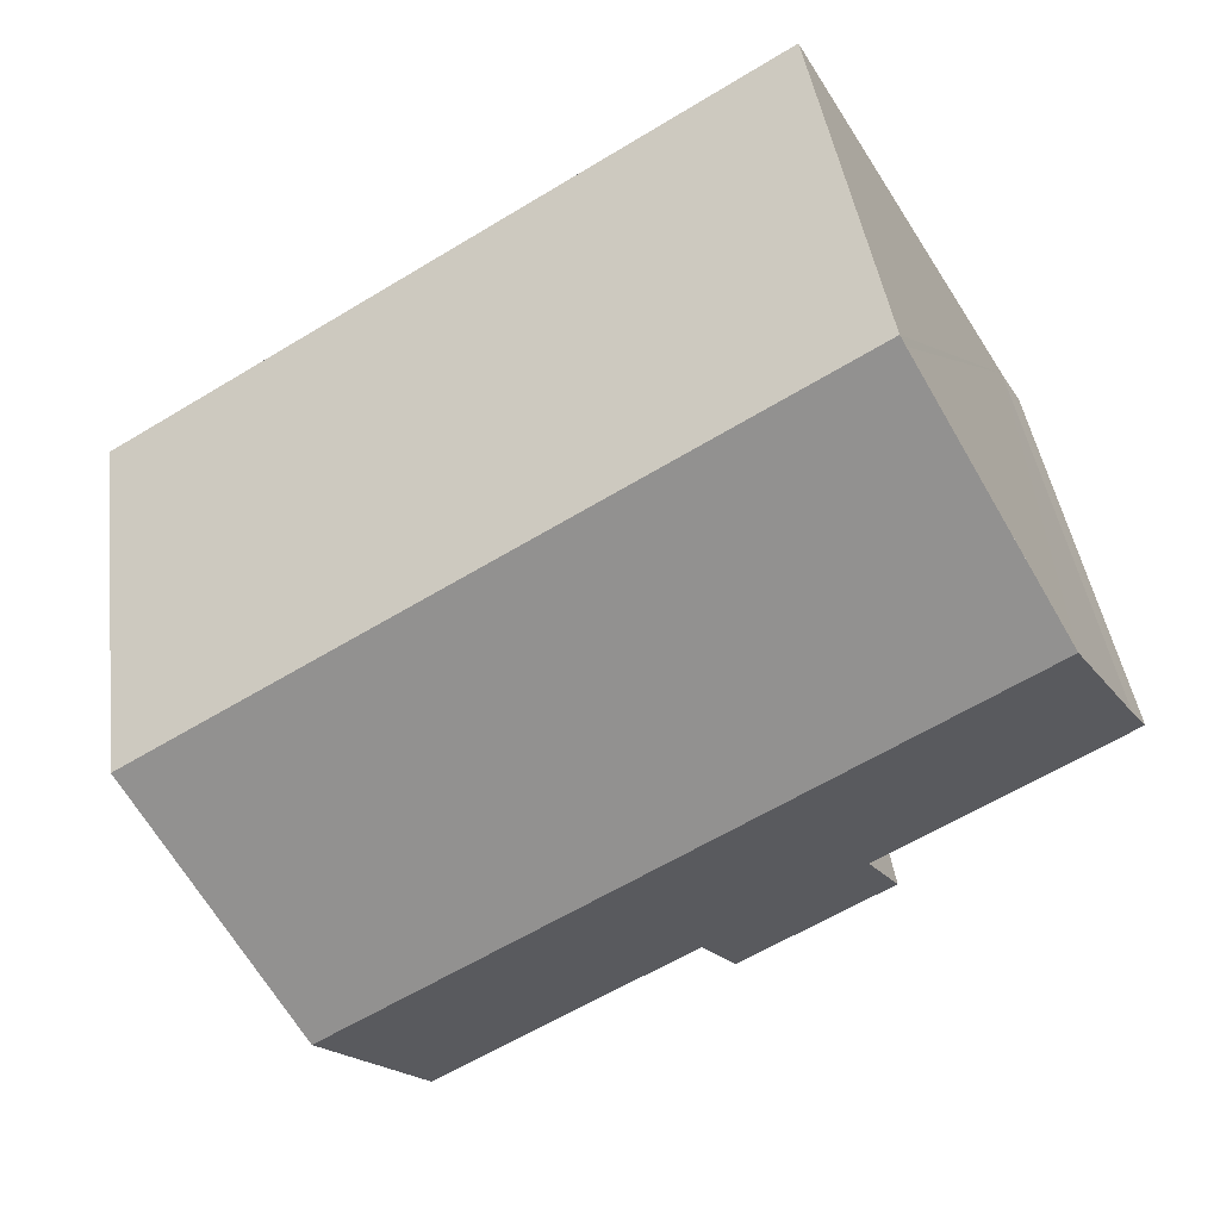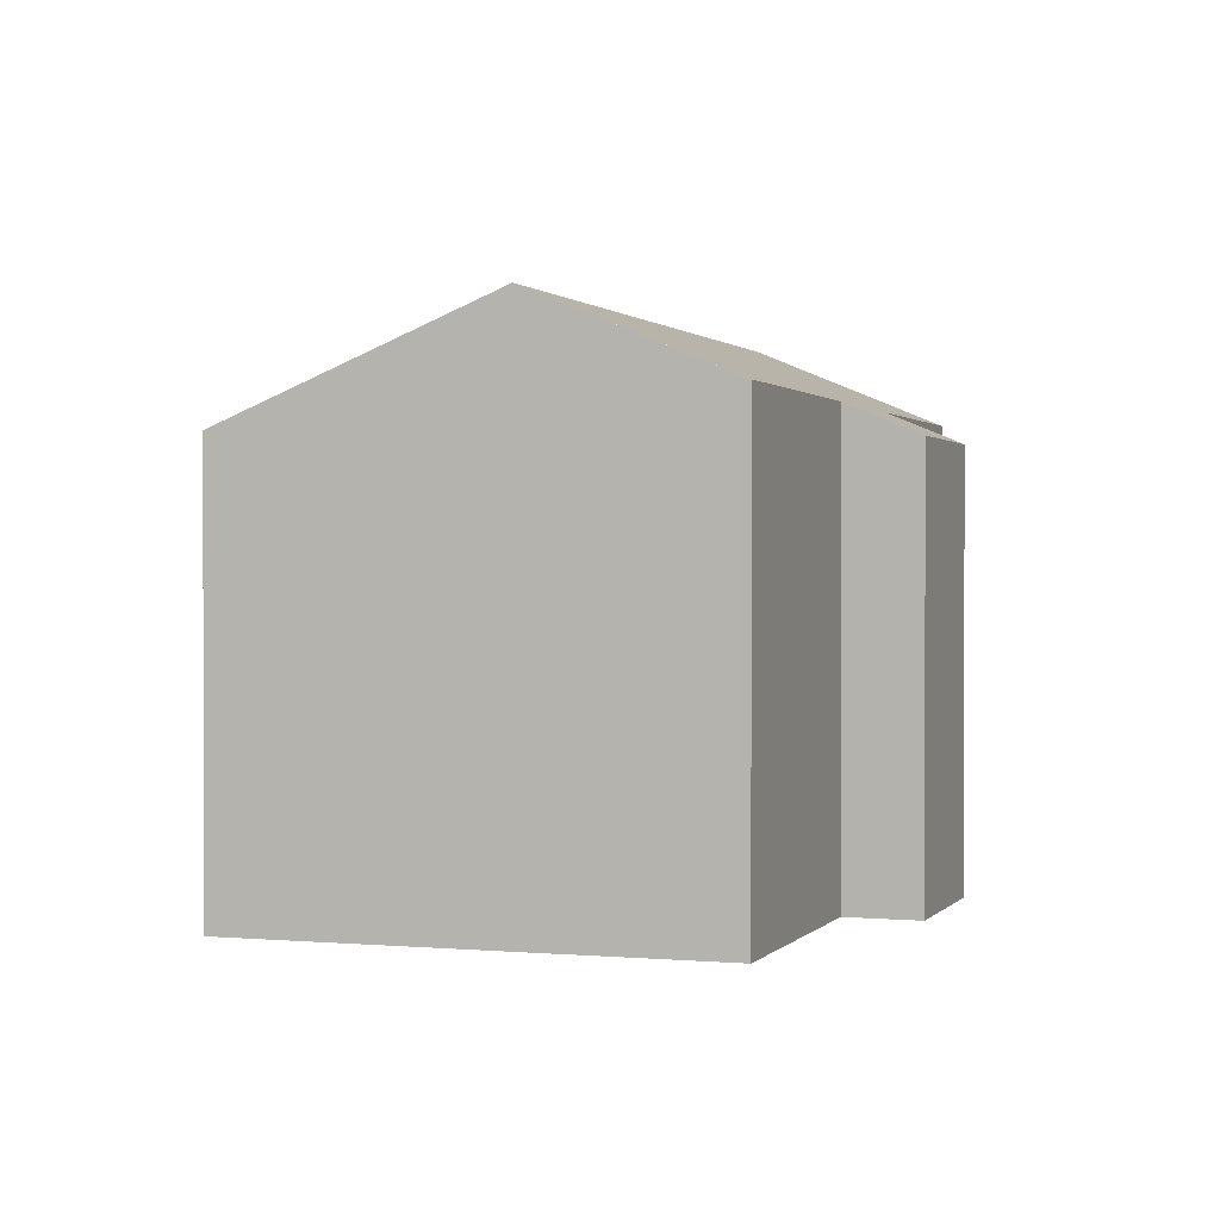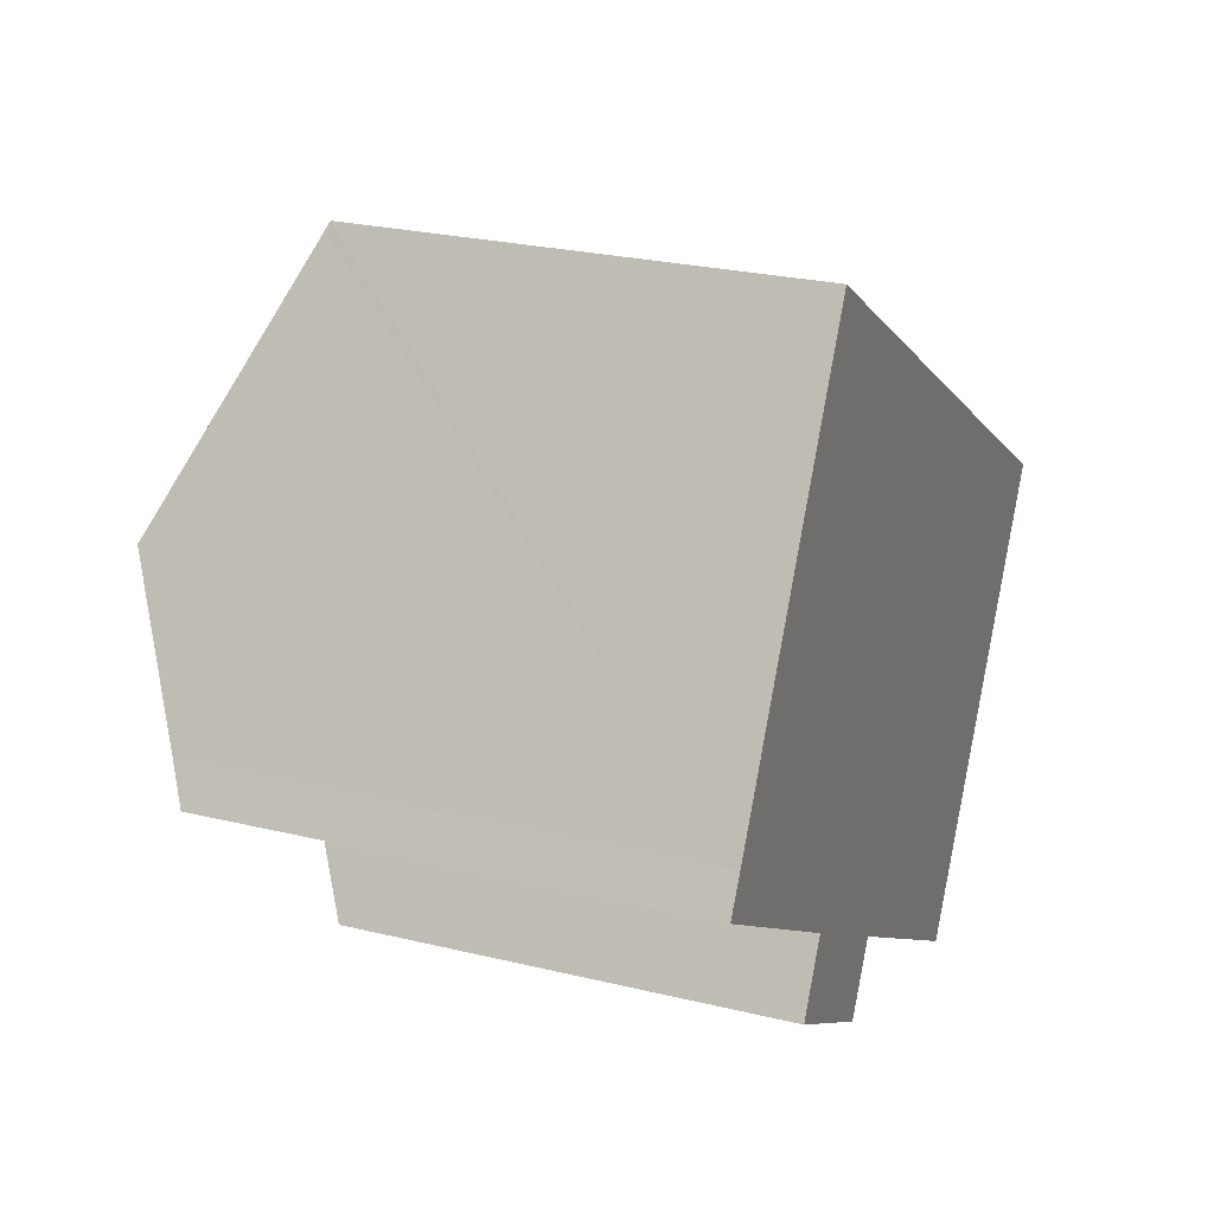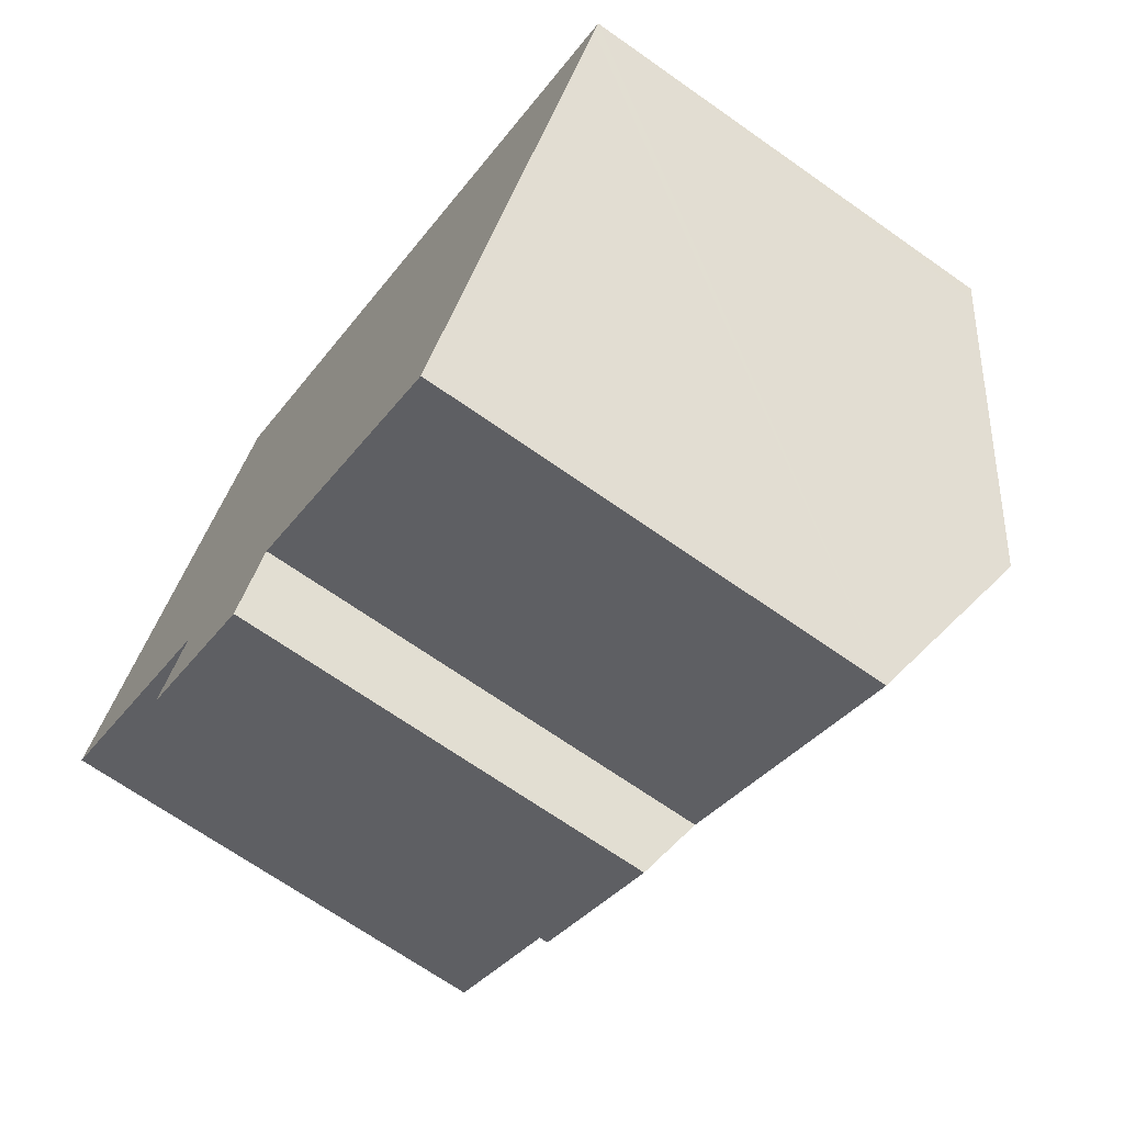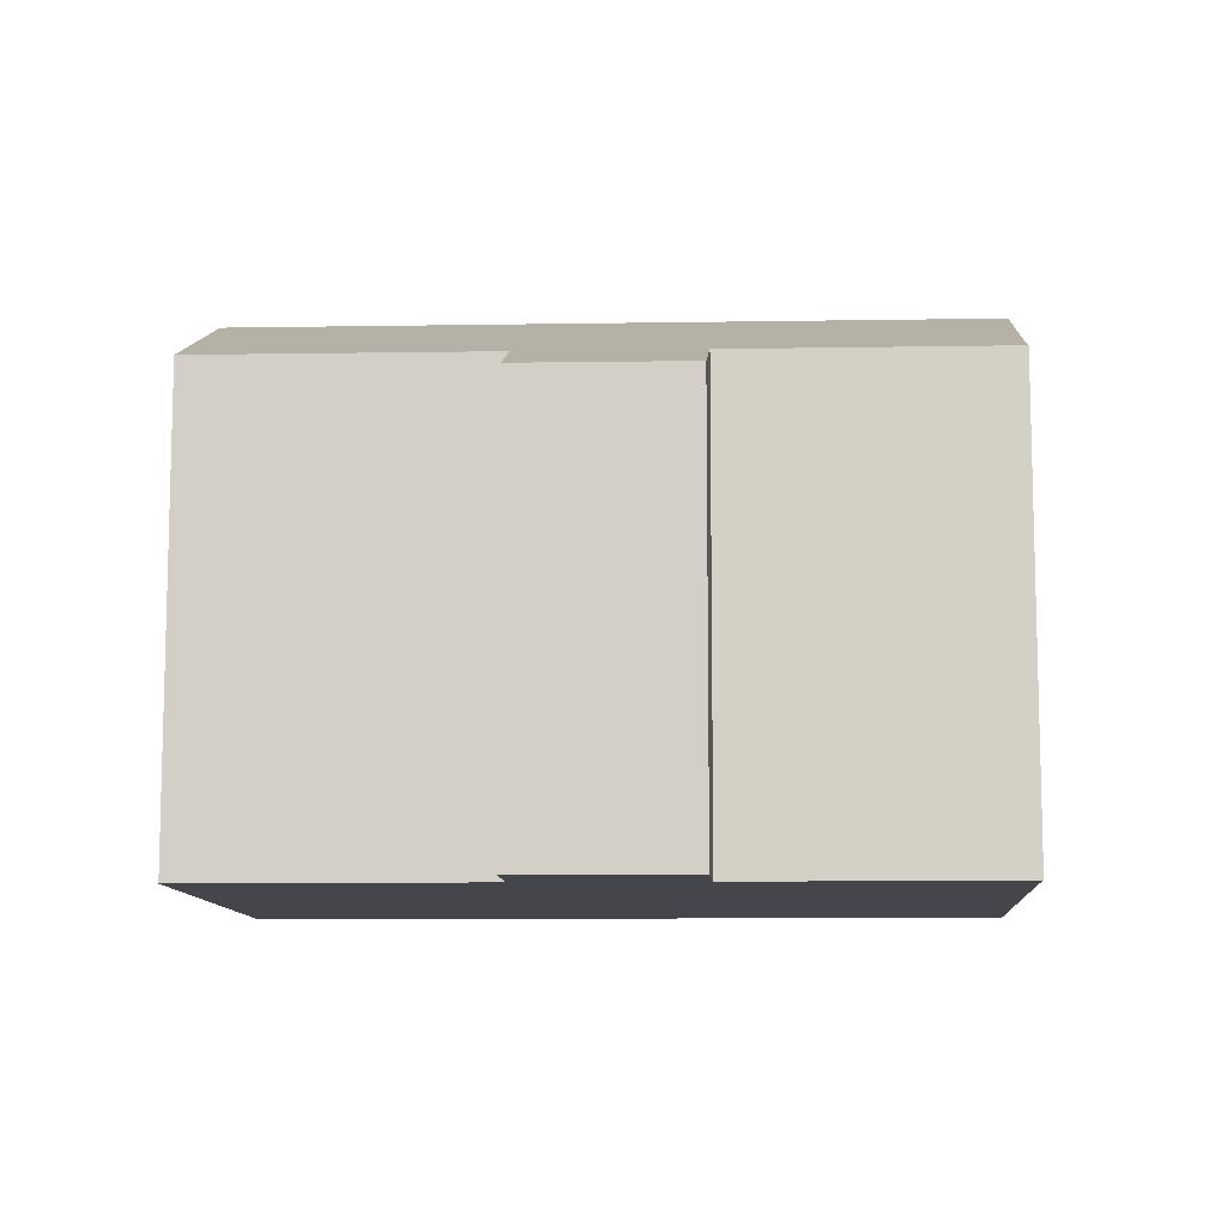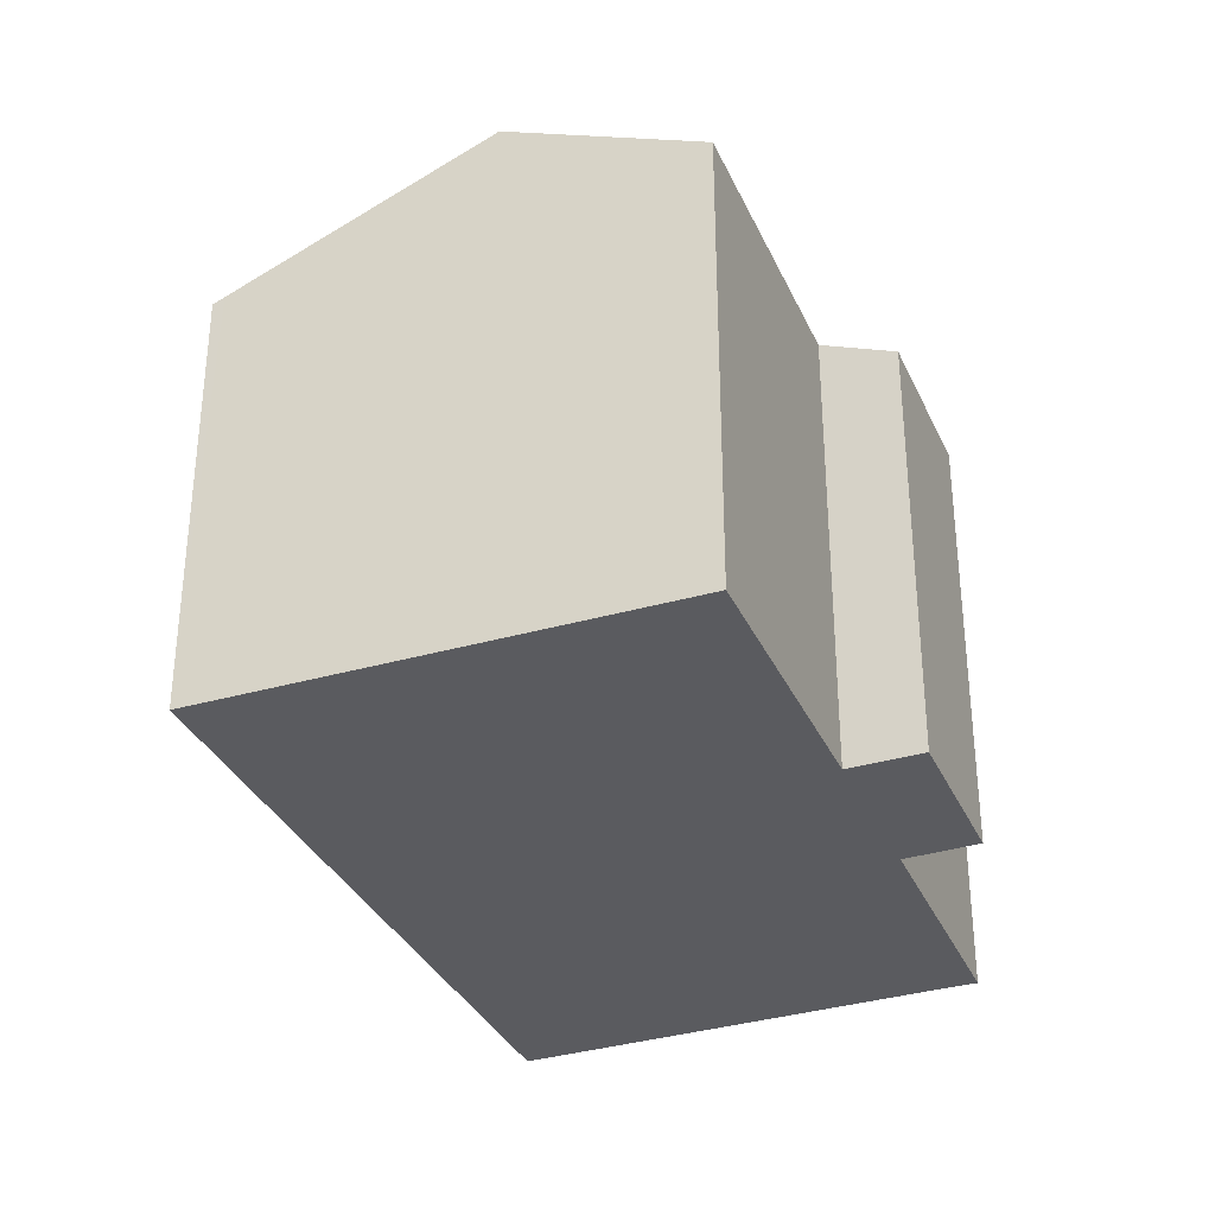
<metadata>
{"format":"obj","ext":"obj","renderer":"f3d","projection":"perspective","resolution":1024,"background":"white","views":[{"elev":42.3,"azim":172.4,"up":"+Z"},{"elev":1.0,"azim":139.8,"up":"+Y"},{"elev":25.2,"azim":-68.5,"up":"+Z"},{"elev":-68.5,"azim":54.8,"up":"+Z"},{"elev":-10.1,"azim":-146.3,"up":"+Y"},{"elev":-33.4,"azim":142.6,"up":"+Y"}]}
</metadata>
<code>
v  25.34 12.52 0.51
v  7.013 12.37 12.05
v  25.52 12.37 0.808
v  21.35 15.7 -6.112
v  2.918 15.7 5.078
v  6.77 12.49 11.86
v  6.906 12.37 12.11
v  4.651 14.26 8.131
v  0.582 13.75 0.965
v  6.764 13.28 -4.135
v  0 13.29 8.137e-16
v  11.07 13.29 -6.714
v  9.96 12.39 -8.614
v  18.35 13.31 -11.08
v  18.51 13.44 -10.82
v  5.683 12.37 -6.069
v  9.96 5.275e-16 -8.614
v  5.683 3.716e-16 -6.069
v  0 0 0
v  6.764 2.532e-16 -4.135
v  18.35 6.785e-16 -11.08
v  11.07 4.111e-16 -6.714
v  0.582 -5.909e-17 0.965
v  6.906 -7.416e-16 12.11
v  2.918 -3.109e-16 5.078
v  4.651 -4.979e-16 8.131
v  6.77 -7.264e-16 11.86
v  25.52 -4.948e-17 0.808
v  7.013 -7.377e-16 12.05
v  25.34 -3.123e-17 0.51
v  21.35 3.743e-16 -6.112
v  18.51 6.623e-16 -10.82
g defaultobject
f 1 2 3
f 2 1 4
f 2 4 5
f 2 5 6
f 2 6 7
f 6 5 8
f 9 10 11
f 10 9 5
f 10 5 4
f 10 4 12
f 10 12 13
f 12 4 14
f 14 4 15
f 13 16 10
f 17 16 13
f 16 17 18
f 10 19 11
f 19 10 20
f 21 12 14
f 12 21 22
f 16 20 10
f 20 16 18
f 11 23 9
f 23 11 19
f 23 5 9
f 5 23 8
f 8 23 6
f 6 23 7
f 7 23 24
f 24 23 25
f 24 25 26
f 24 26 27
f 24 2 7
f 2 24 3
f 3 24 28
f 28 24 29
f 28 1 3
f 1 28 4
f 4 28 15
f 15 28 14
f 14 28 30
f 14 30 21
f 21 30 31
f 21 31 32
f 22 13 12
f 13 22 17
f 20 23 19
f 23 20 29
f 29 20 28
f 28 20 18
f 28 18 22
f 22 18 17
f 28 22 30
f 30 22 21
f 30 21 32
f 30 32 31
f 27 29 24
f 29 27 26
f 29 26 25
f 29 25 23

</code>
